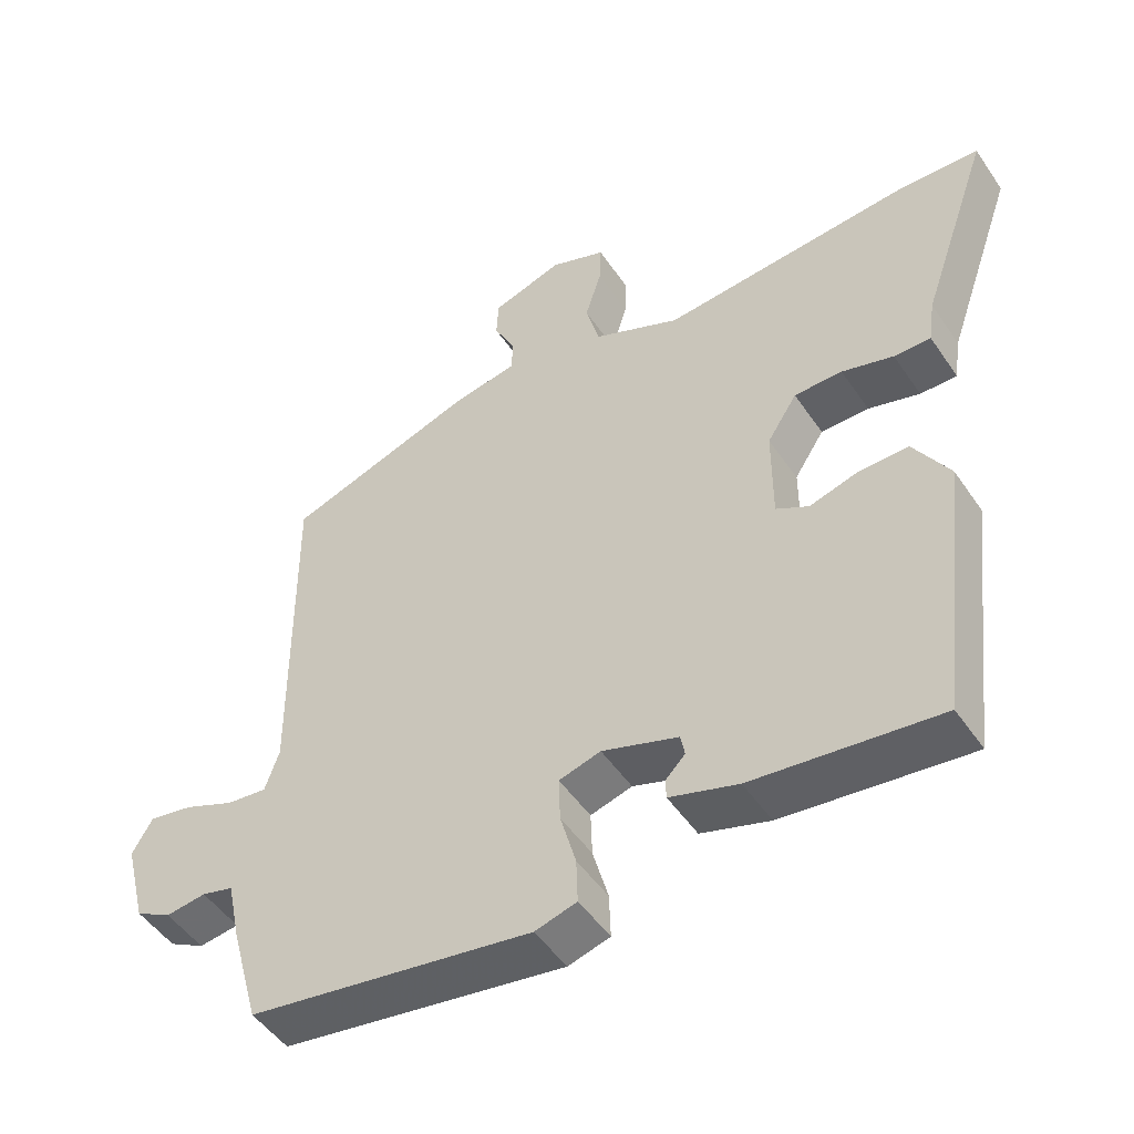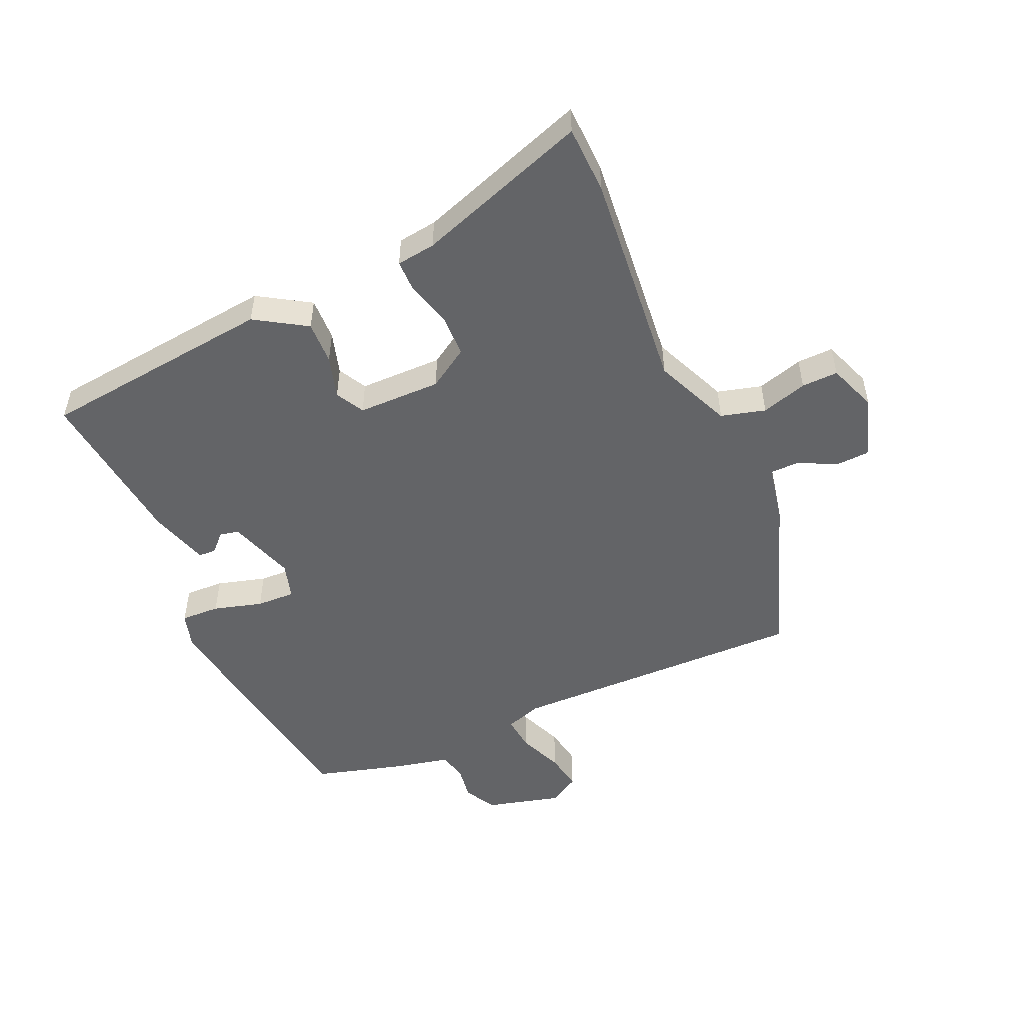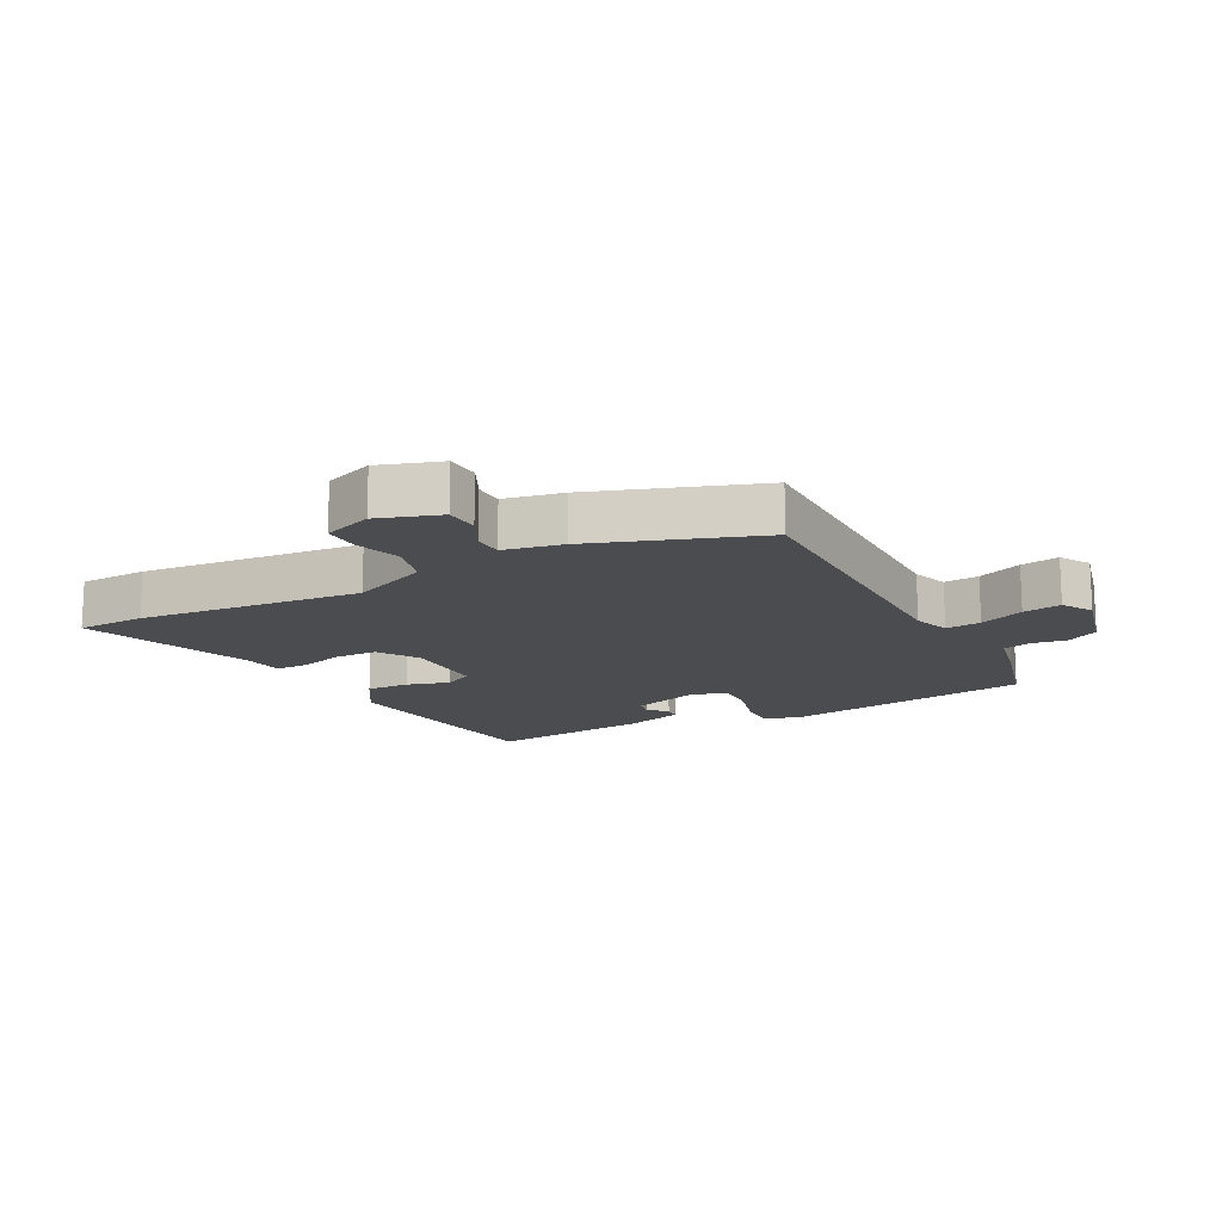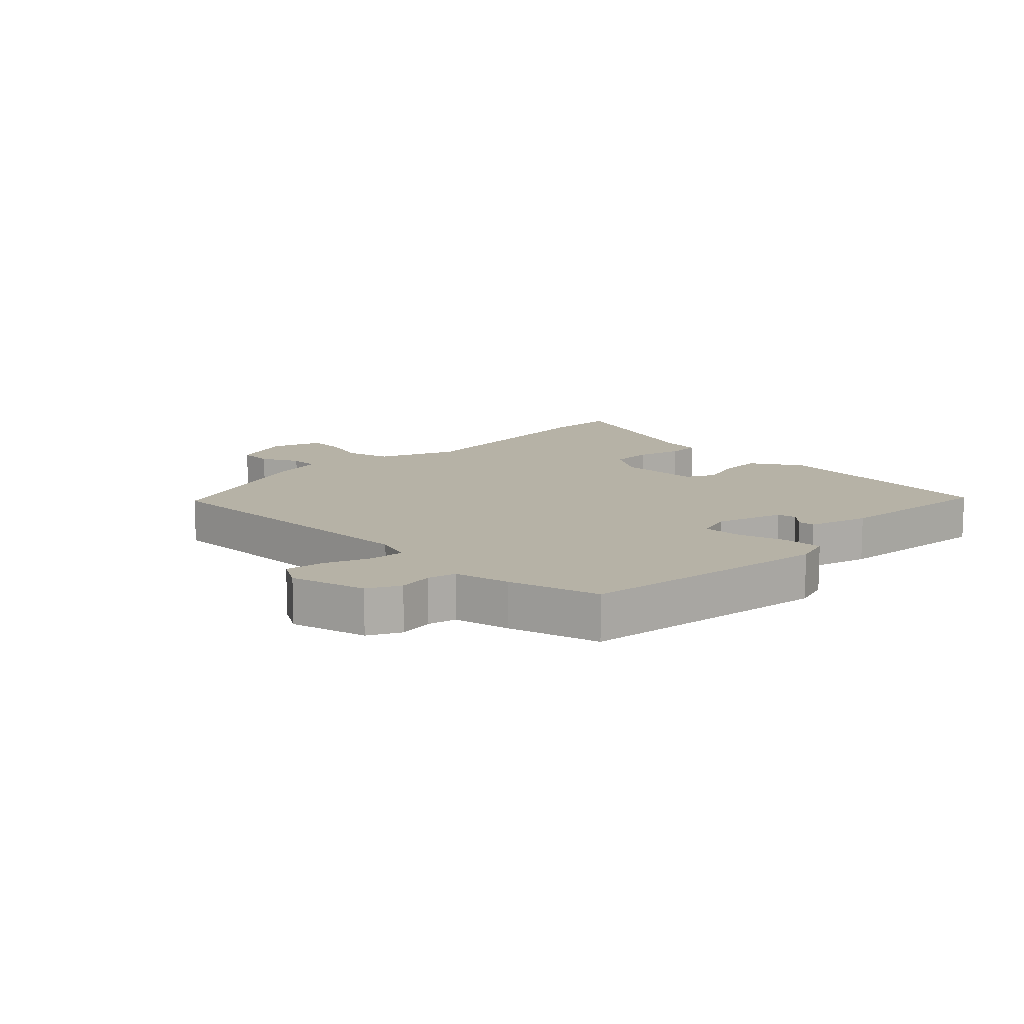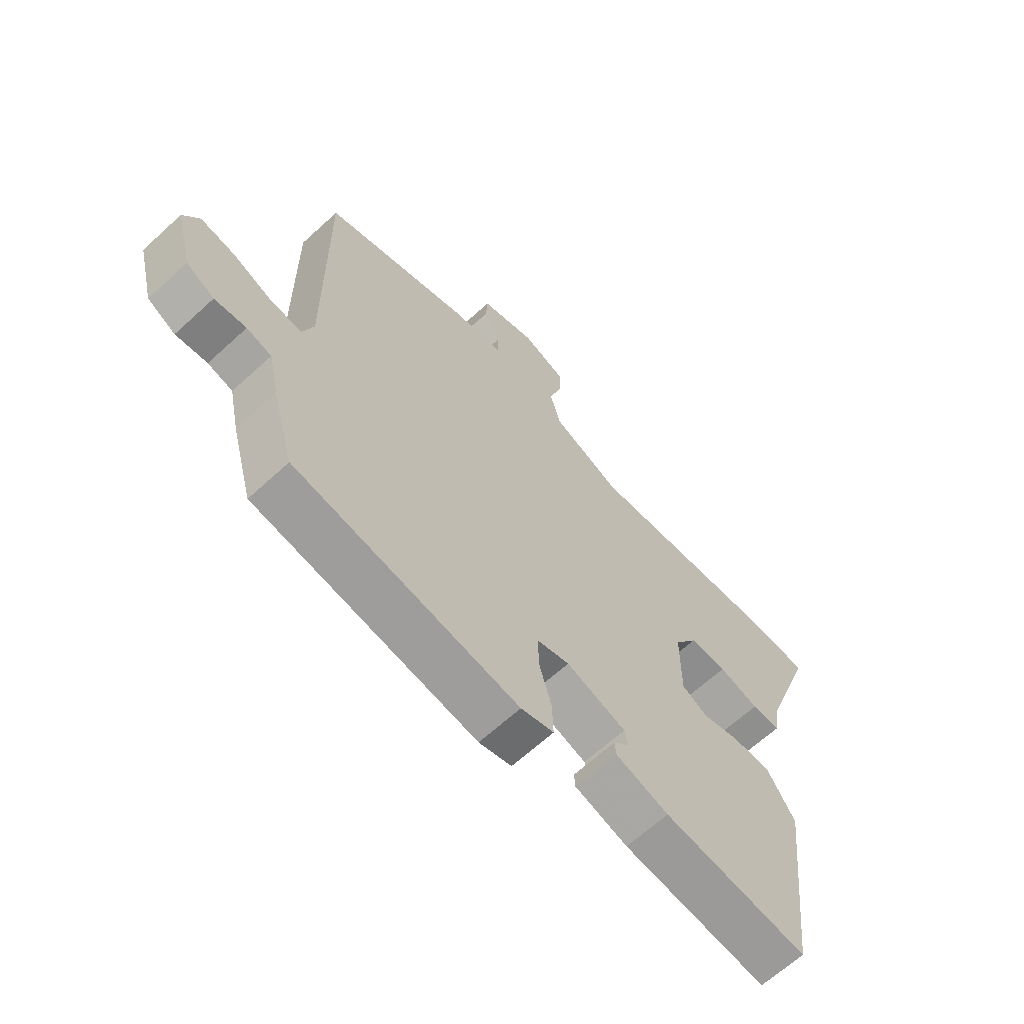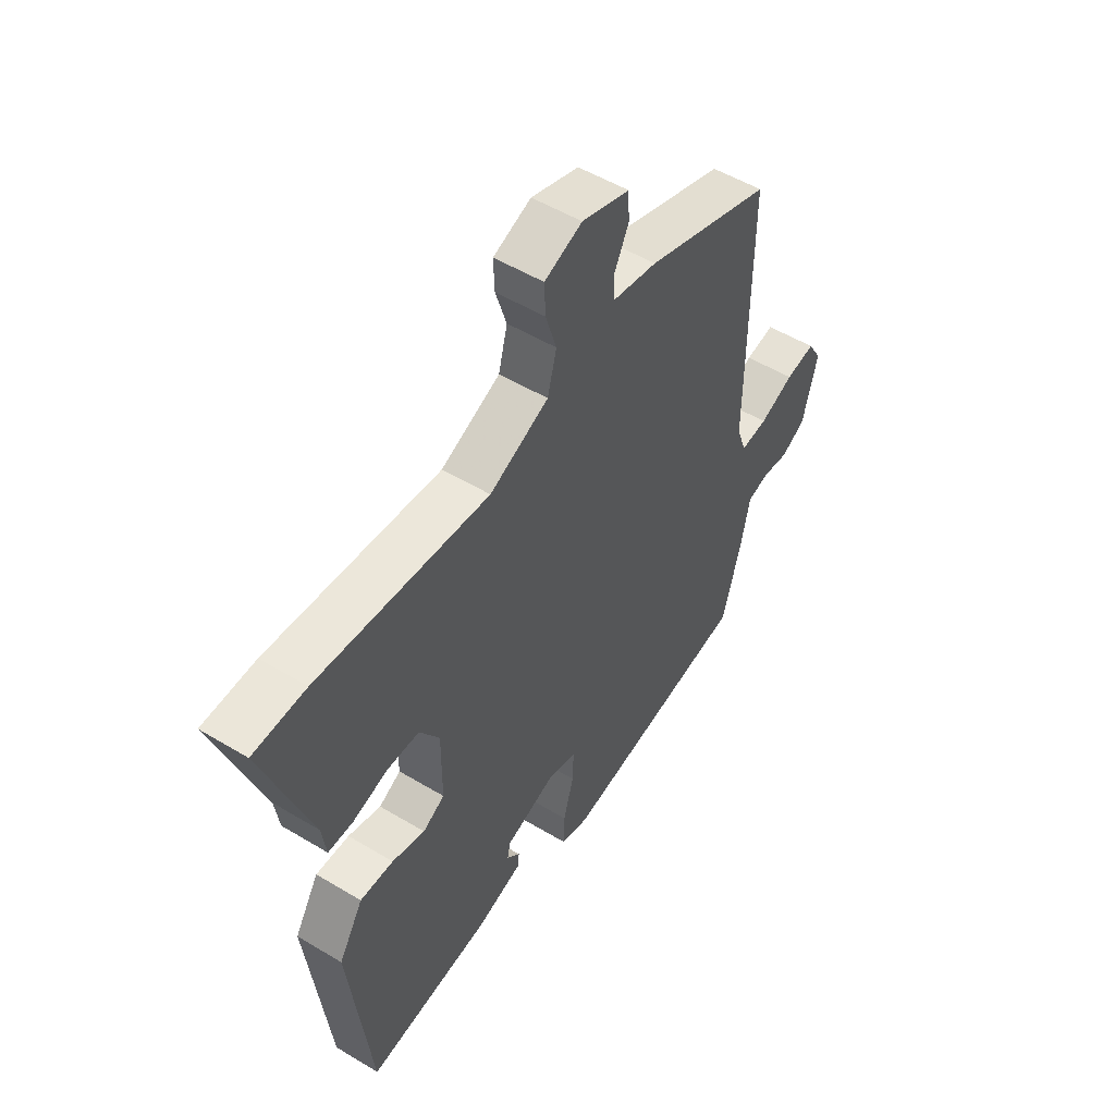
<metadata>
{"format":"obj","ext":"obj","renderer":"f3d","projection":"perspective","resolution":1024,"background":"white","views":[{"elev":-49.3,"azim":-147.2,"up":"+Z"},{"elev":-51.2,"azim":-66.4,"up":"+Y"},{"elev":-15.0,"azim":27.7,"up":"+Y"},{"elev":12.2,"azim":134.1,"up":"+Y"},{"elev":-65.2,"azim":132.7,"up":"+Z"},{"elev":52.2,"azim":-56.9,"up":"+Z"}]}
</metadata>
<code>
v 0.501 0.07 0.45
v 0.497 0.07 -0.033
v 0.517 0.07 -0.092
v 0.574 0.07 -0.086
v 0.646 0.07 -0.056
v 0.708 0.07 -0.045
v 0.737 0.07 -0.094
v 0.706 0.07 -0.216
v 0.655 0.07 -0.244
v 0.598 0.07 -0.236
v 0.553 0.07 -0.248
v 0.534 0.07 -0.337
v 0.494 0.07 -0.482
v 0.091 0.07 -0.545
v 0.032 0.07 -0.528
v 0.034 0.07 -0.465
v 0.056 0.07 -0.386
v 0.058 0.07 -0.323
v -0.001 0.07 -0.306
v -0.109 0.07 -0.342
v -0.115 0.07 -0.373
v -0.087 0.07 -0.401
v -0.088 0.07 -0.429
v -0.185 0.07 -0.459
v -0.448 0.07 -0.489
v -0.493 0.07 -0.111
v -0.442 0.07 -0.028
v -0.372 0.07 -0.03
v -0.303 0.07 -0.05
v -0.257 0.07 -0.025
v -0.257 0.07 0.11
v -0.299 0.07 0.175
v -0.367 0.07 0.176
v -0.44 0.07 0.155
v -0.492 0.07 0.155
v -0.501 0.07 0.218
v -0.599 0.07 0.496
v -0.489 0.07 0.5
v -0.13 0.07 0.467
v -0.006 0.07 0.521
v 0.013 0.07 0.593
v -0.01 0.07 0.667
v -0.012 0.07 0.726
v 0.067 0.07 0.756
v 0.167 0.07 0.723
v 0.17 0.07 0.668
v 0.14 0.07 0.608
v 0.141 0.07 0.56
v 0.235 0.07 0.542
v 0.501 0 0.45
v 0.497 0 -0.033
v 0.517 0 -0.092
v 0.574 0 -0.086
v 0.646 0 -0.056
v 0.708 0 -0.045
v 0.737 0 -0.094
v 0.706 0 -0.216
v 0.655 0 -0.244
v 0.598 0 -0.236
v 0.553 0 -0.248
v 0.534 0 -0.337
v 0.494 0 -0.482
v 0.091 0 -0.545
v 0.032 0 -0.528
v 0.034 0 -0.465
v 0.056 0 -0.386
v 0.058 0 -0.323
v -0.001 0 -0.306
v -0.109 0 -0.342
v -0.115 0 -0.373
v -0.087 0 -0.401
v -0.088 0 -0.429
v -0.185 0 -0.459
v -0.448 0 -0.489
v -0.493 0 -0.111
v -0.442 0 -0.028
v -0.372 0 -0.03
v -0.303 0 -0.05
v -0.257 0 -0.025
v -0.257 0 0.11
v -0.299 0 0.175
v -0.367 0 0.176
v -0.44 0 0.155
v -0.492 0 0.155
v -0.501 0 0.218
v -0.599 0 0.496
v -0.489 0 0.5
v -0.13 0 0.467
v -0.006 0 0.521
v 0.013 0 0.593
v -0.01 0 0.667
v -0.012 0 0.726
v 0.067 0 0.756
v 0.167 0 0.723
v 0.17 0 0.668
v 0.14 0 0.608
v 0.141 0 0.56
v 0.235 0 0.542
f 48 49 1 2
f 45 46 47
f 44 45 47
f 43 44 47
f 42 43 47
f 41 42 47
f 40 41 47 48
f 48 2 3
f 40 48 3
f 39 40 3
f 36 37 38 39
f 35 36 39
f 34 35 39
f 33 34 39
f 32 33 39
f 31 32 39 3
f 27 28 29
f 26 27 29
f 25 26 29
f 24 25 29
f 23 24 29
f 21 22 23
f 21 23 29
f 20 21 29 30
f 15 16 17
f 14 15 17
f 13 14 17
f 12 13 17
f 11 12 17
f 11 17 18
f 10 11 18 19
f 8 9 10
f 7 8 10
f 6 7 10
f 5 6 10
f 4 5 10
f 3 4 10 19
f 20 30 31
f 19 20 31
f 3 19 31
f 51 50 98 97
f 96 95 94
f 96 94 93
f 96 93 92
f 96 92 91
f 96 91 90
f 97 96 90 89
f 52 51 97
f 52 97 89
f 52 89 88
f 88 87 86 85
f 88 85 84
f 88 84 83
f 88 83 82
f 88 82 81
f 52 88 81 80
f 78 77 76
f 78 76 75
f 78 75 74
f 78 74 73
f 78 73 72
f 72 71 70
f 78 72 70
f 79 78 70 69
f 66 65 64
f 66 64 63
f 66 63 62
f 66 62 61
f 66 61 60
f 67 66 60
f 68 67 60 59
f 59 58 57
f 59 57 56
f 59 56 55
f 59 55 54
f 59 54 53
f 68 59 53 52
f 80 79 69
f 80 69 68
f 80 68 52
f 1 50 51 2
f 2 51 52 3
f 3 52 53 4
f 4 53 54 5
f 5 54 55 6
f 6 55 56 7
f 7 56 57 8
f 8 57 58 9
f 9 58 59 10
f 10 59 60 11
f 11 60 61 12
f 12 61 62 13
f 13 62 63 14
f 14 63 64 15
f 15 64 65 16
f 16 65 66 17
f 17 66 67 18
f 18 67 68 19
f 19 68 69 20
f 20 69 70 21
f 21 70 71 22
f 22 71 72 23
f 23 72 73 24
f 24 73 74 25
f 25 74 75 26
f 26 75 76 27
f 27 76 77 28
f 28 77 78 29
f 29 78 79 30
f 30 79 80 31
f 31 80 81 32
f 32 81 82 33
f 33 82 83 34
f 34 83 84 35
f 35 84 85 36
f 36 85 86 37
f 37 86 87 38
f 38 87 88 39
f 39 88 89 40
f 40 89 90 41
f 41 90 91 42
f 42 91 92 43
f 43 92 93 44
f 44 93 94 45
f 45 94 95 46
f 46 95 96 47
f 47 96 97 48
f 48 97 98 49
f 49 98 50 1

</code>
